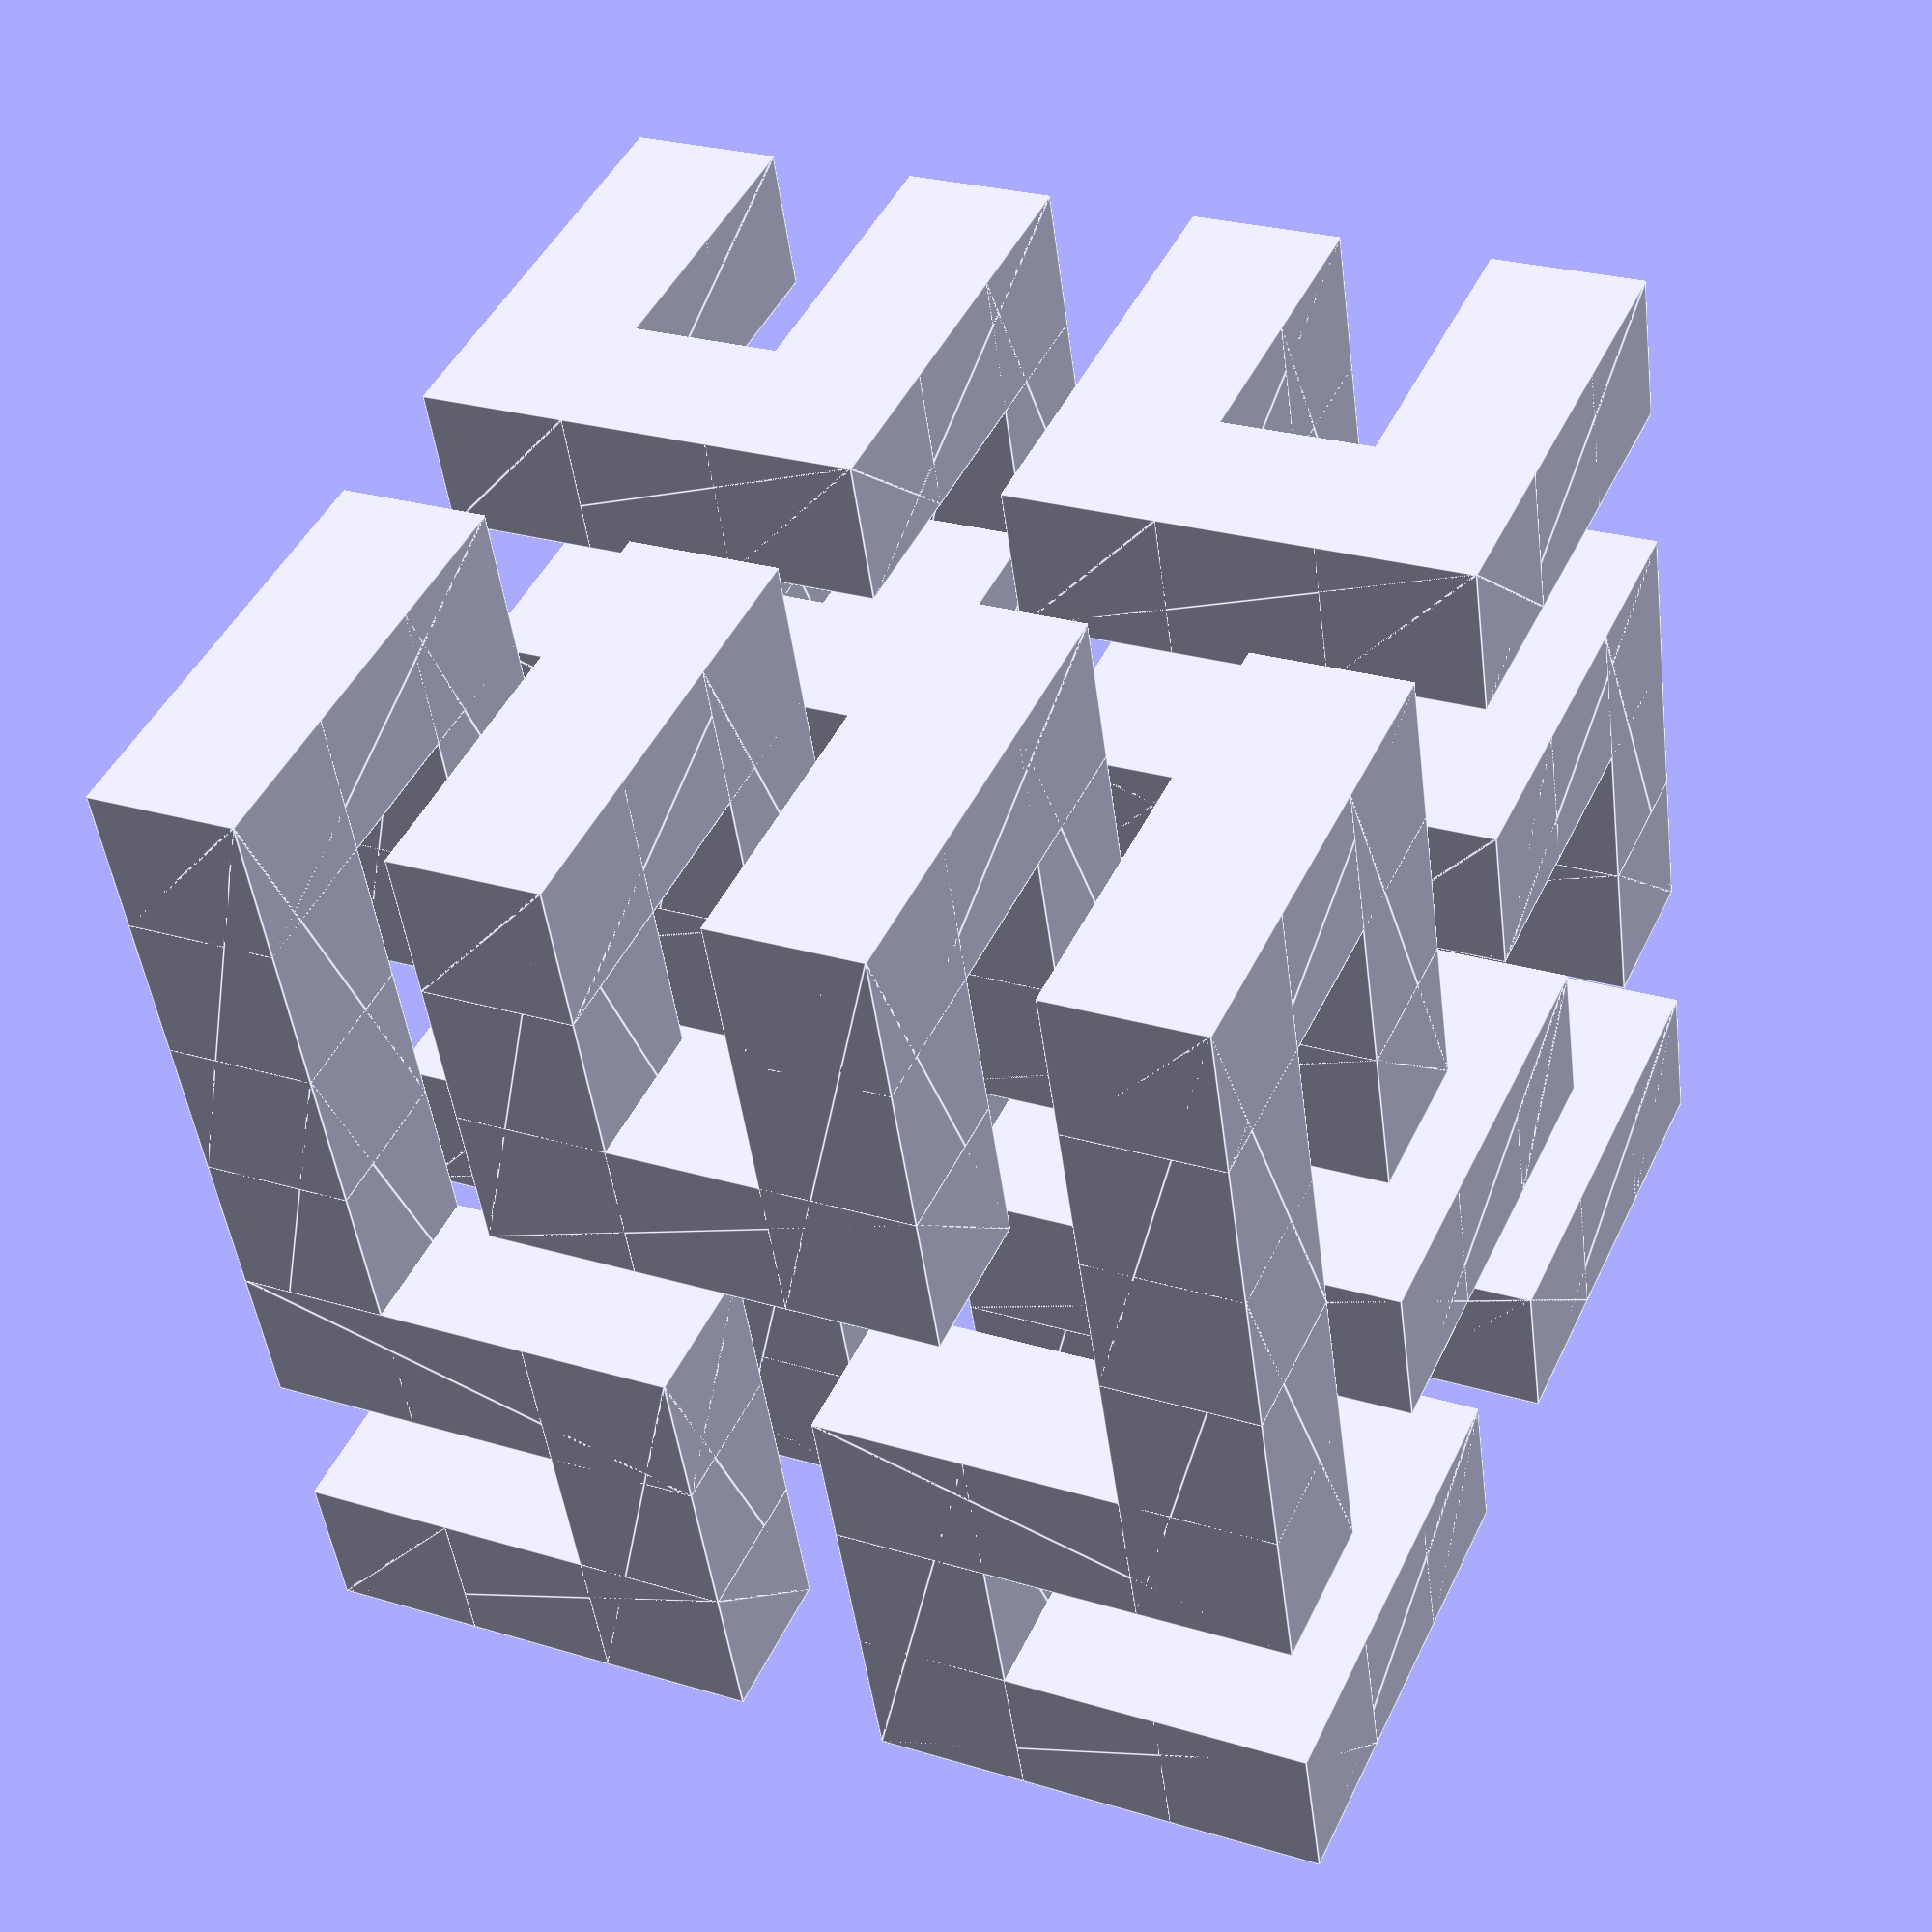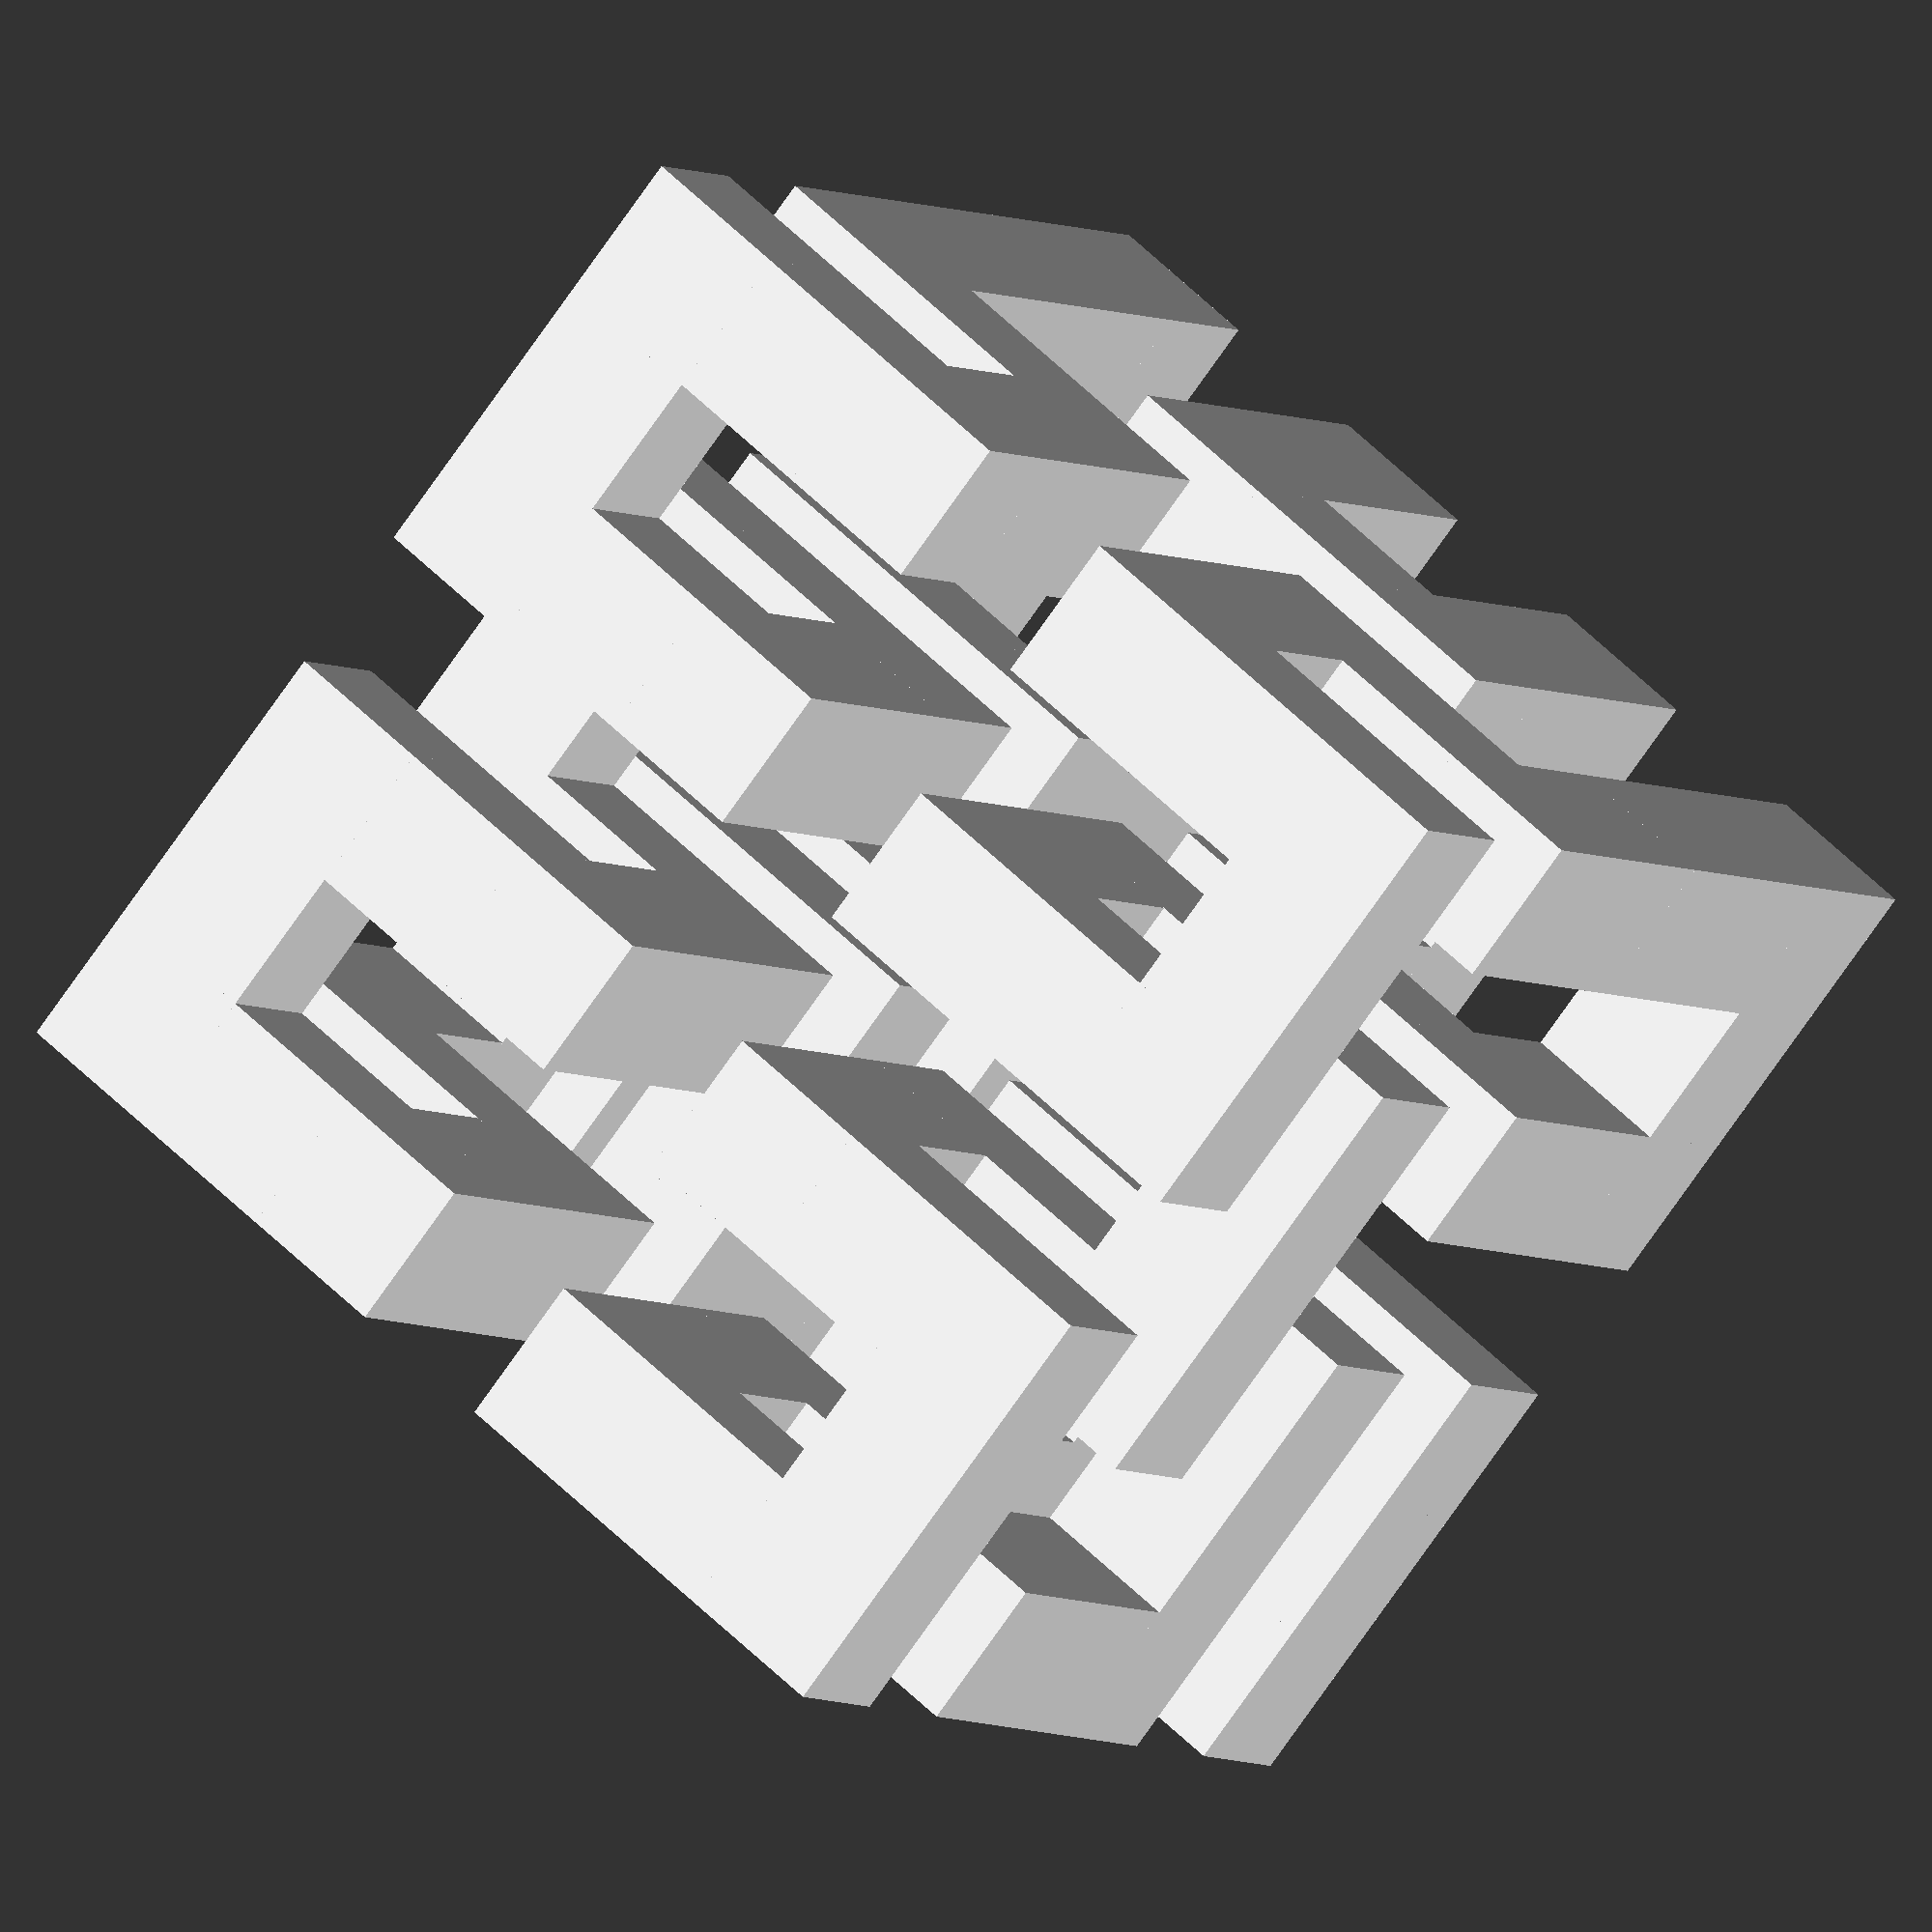
<openscad>
//Script adapted from http://thomasdiewald.com/blog/?p=561

/* [Main Parameters] */
//May increase processing time
Iterations = 1;//[0:3]

//How far apart the beams are
Spacing = 5;//[3:Extra Tight,4: Tight,5:Normal,7:Wide,10:Extra Wide,15:Extremely Wide]

//% Realative to corners
beam_width = 100;//[1:100]

/* [Randomization] */

//Ignore Main Parameters and randomize. The final model may be different from the preview.
randomized = 0;//[0:No,1:Yes]

minimum_iterations = 0;//[0:3]
maximum_iterations = 3;//[0:3]

minimum_spacing = 3;//[3:Extra Tight,4: Tight,5:Normal,7:Wide,10:Extra Wide,15:Extremely Wide]
maximum_spacing = 10;//[3:Extra Tight,4: Tight,5:Normal,7:Wide,10:Extra Wide,15:Extremely Wide]

minimum_beam_width = 10;//[1:100]
maximum_beam_width = 100;//[1:100]

/* [Hidden] */
if(randomized == 0) //Execute normally if not randomized
drawhilbert(Spacing, Iterations, beam_width);

if(randomized == 1) //Randomize Paramaters
    drawhilbert(rands(minimum_spacing,maximum_spacing,1)[0],floor(rands(minimum_iterations,maximum_iterations + 1,1)[0]),rands(minimum_beam_width,maximum_beam_width,1)[0]);

module drawhilbert(spacing, iterations, beam_width){
flatmult = pow(2,iterations+1);//Used in flatten function
    
size = pow(2,iterations) * spacing/5;//Used for consistent spacing
    
nums = flatten(hilbert(size = size, iterations = iterations),flatmult);//Generates flat array of numbers
    
beam_offset = [1-beam_width/100,1-beam_width/100,1-beam_width/100];//Generates beam offset
    
cubes= [for(a = [0:len(nums)-1]) if(a %3 == 0) [nums[a],nums[a+1],nums[a+2]]];//Changes flat array into array of cube vectors
    
for(a = [0:len(cubes)-2]){
    line(cube1=cubes[a],cube2=cubes[a+1],beam_width = beam_width,beam_offset = beam_offset);
    }//Goes through vector and renders cubes
}
function hilbert(center = [0,0,0], size, iterations, a=0,b=1,c=2,d=3,e=4,f=5,g=6,h=7)=(iterations >= 0)?
     //Recursive logic   
       
        [[hilbert(corner(a,center, size), size*.5, iterations - 1, a,d,e,h,g,f,c,b)],
        [hilbert(corner(b,center, size),size*.5, iterations - 1,a,h,g,b,c,f,e,d)],
        [hilbert(corner(c,center, size),size*.5, iterations - 1,a,h,g,b,c,f,e,d)],
        [hilbert(corner(d,center, size),size*.5, iterations - 1,c,d,a,b,g,h,e,f)],
        [hilbert(corner(e,center, size),size*.5, iterations - 1,c,d,a,b,g,h,e,f)],
        [hilbert(corner(f,center, size),size*.5, iterations - 1,e,d,c,f,g,b,a,h)],
        [hilbert(corner(g,center, size),size*.5, iterations - 1,e,d,c,f,g,b,a,h)],
        [hilbert(corner(h,center, size),size*.5, iterations - 1,g,f,c,b,a,d,e,h)]]:center
    ;

function corner(cnr, center, size) = (cnr == 0)?[center[0] - size,center[1] + size,center[2] - size]:
(cnr == 1)?[center[0] - size,center[1] + size,center[2] + size]:
(cnr == 2)?[center[0] - size,center[1] - size,center[2] + size]:
(cnr == 3)?[center[0] - size,center[1] - size,center[2] - size]:
(cnr == 4)?[center[0] + size,center[1] - size,center[2] - size]:
(cnr == 5)?[center[0] + size,center[1] - size,center[2] + size]:
(cnr == 6)?[center[0] + size,center[1] + size,center[2] + size]:
[center[0] + size,center[1] + size,center[2] - size];//Gets corner value from index, because functions cannot generate an array of corners
    


function flatten(l,i)=(i>0)? flatten([for(a=l) for(b = a) b],i-1):l;//Flattens arrays through recursion


 module line(cube1,cube2,beam_width,beam_offset){//Actual rendering
     translate(cube1)cube(1);//Generates corners
        translate(cube2)cube(1);
    hull(){//Generates beams
        translate(cube1+(beam_offset/2))cube(beam_width/100);
        translate(cube2+(beam_offset/2))cube(beam_width/100);}
}
  
</openscad>
<views>
elev=227.9 azim=155.5 roll=352.6 proj=p view=edges
elev=4.0 azim=219.2 roll=25.3 proj=o view=solid
</views>
